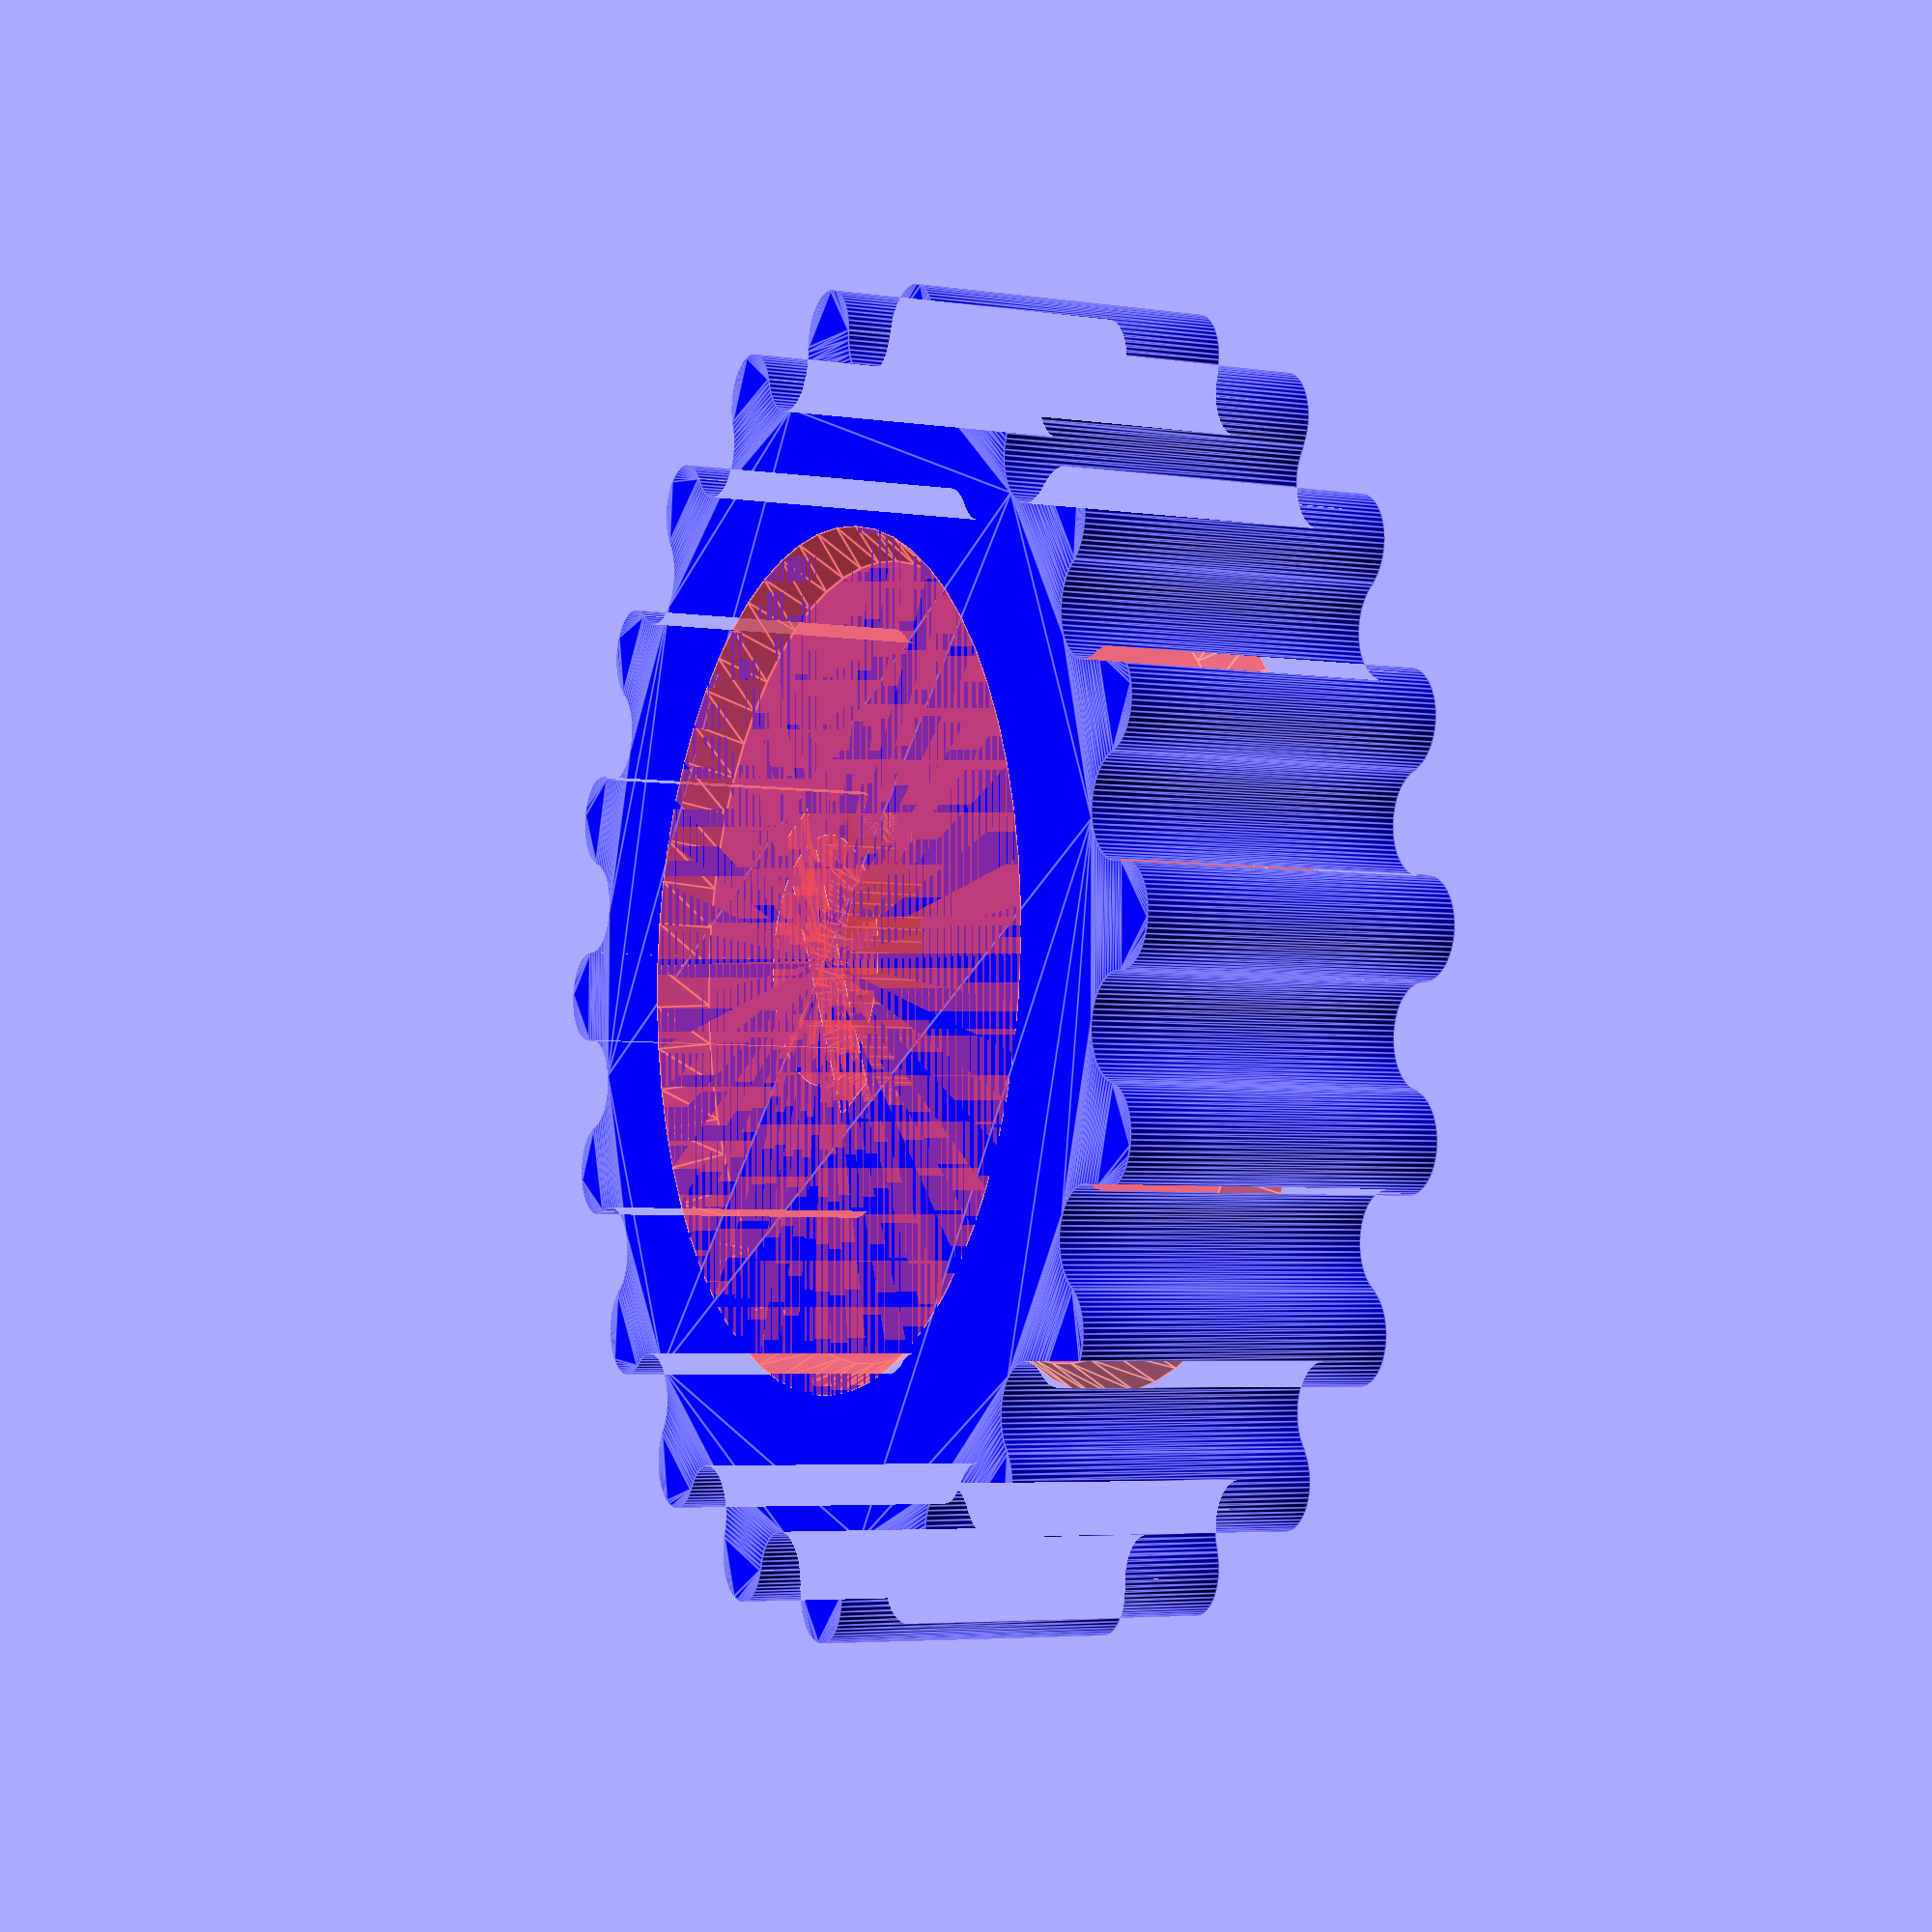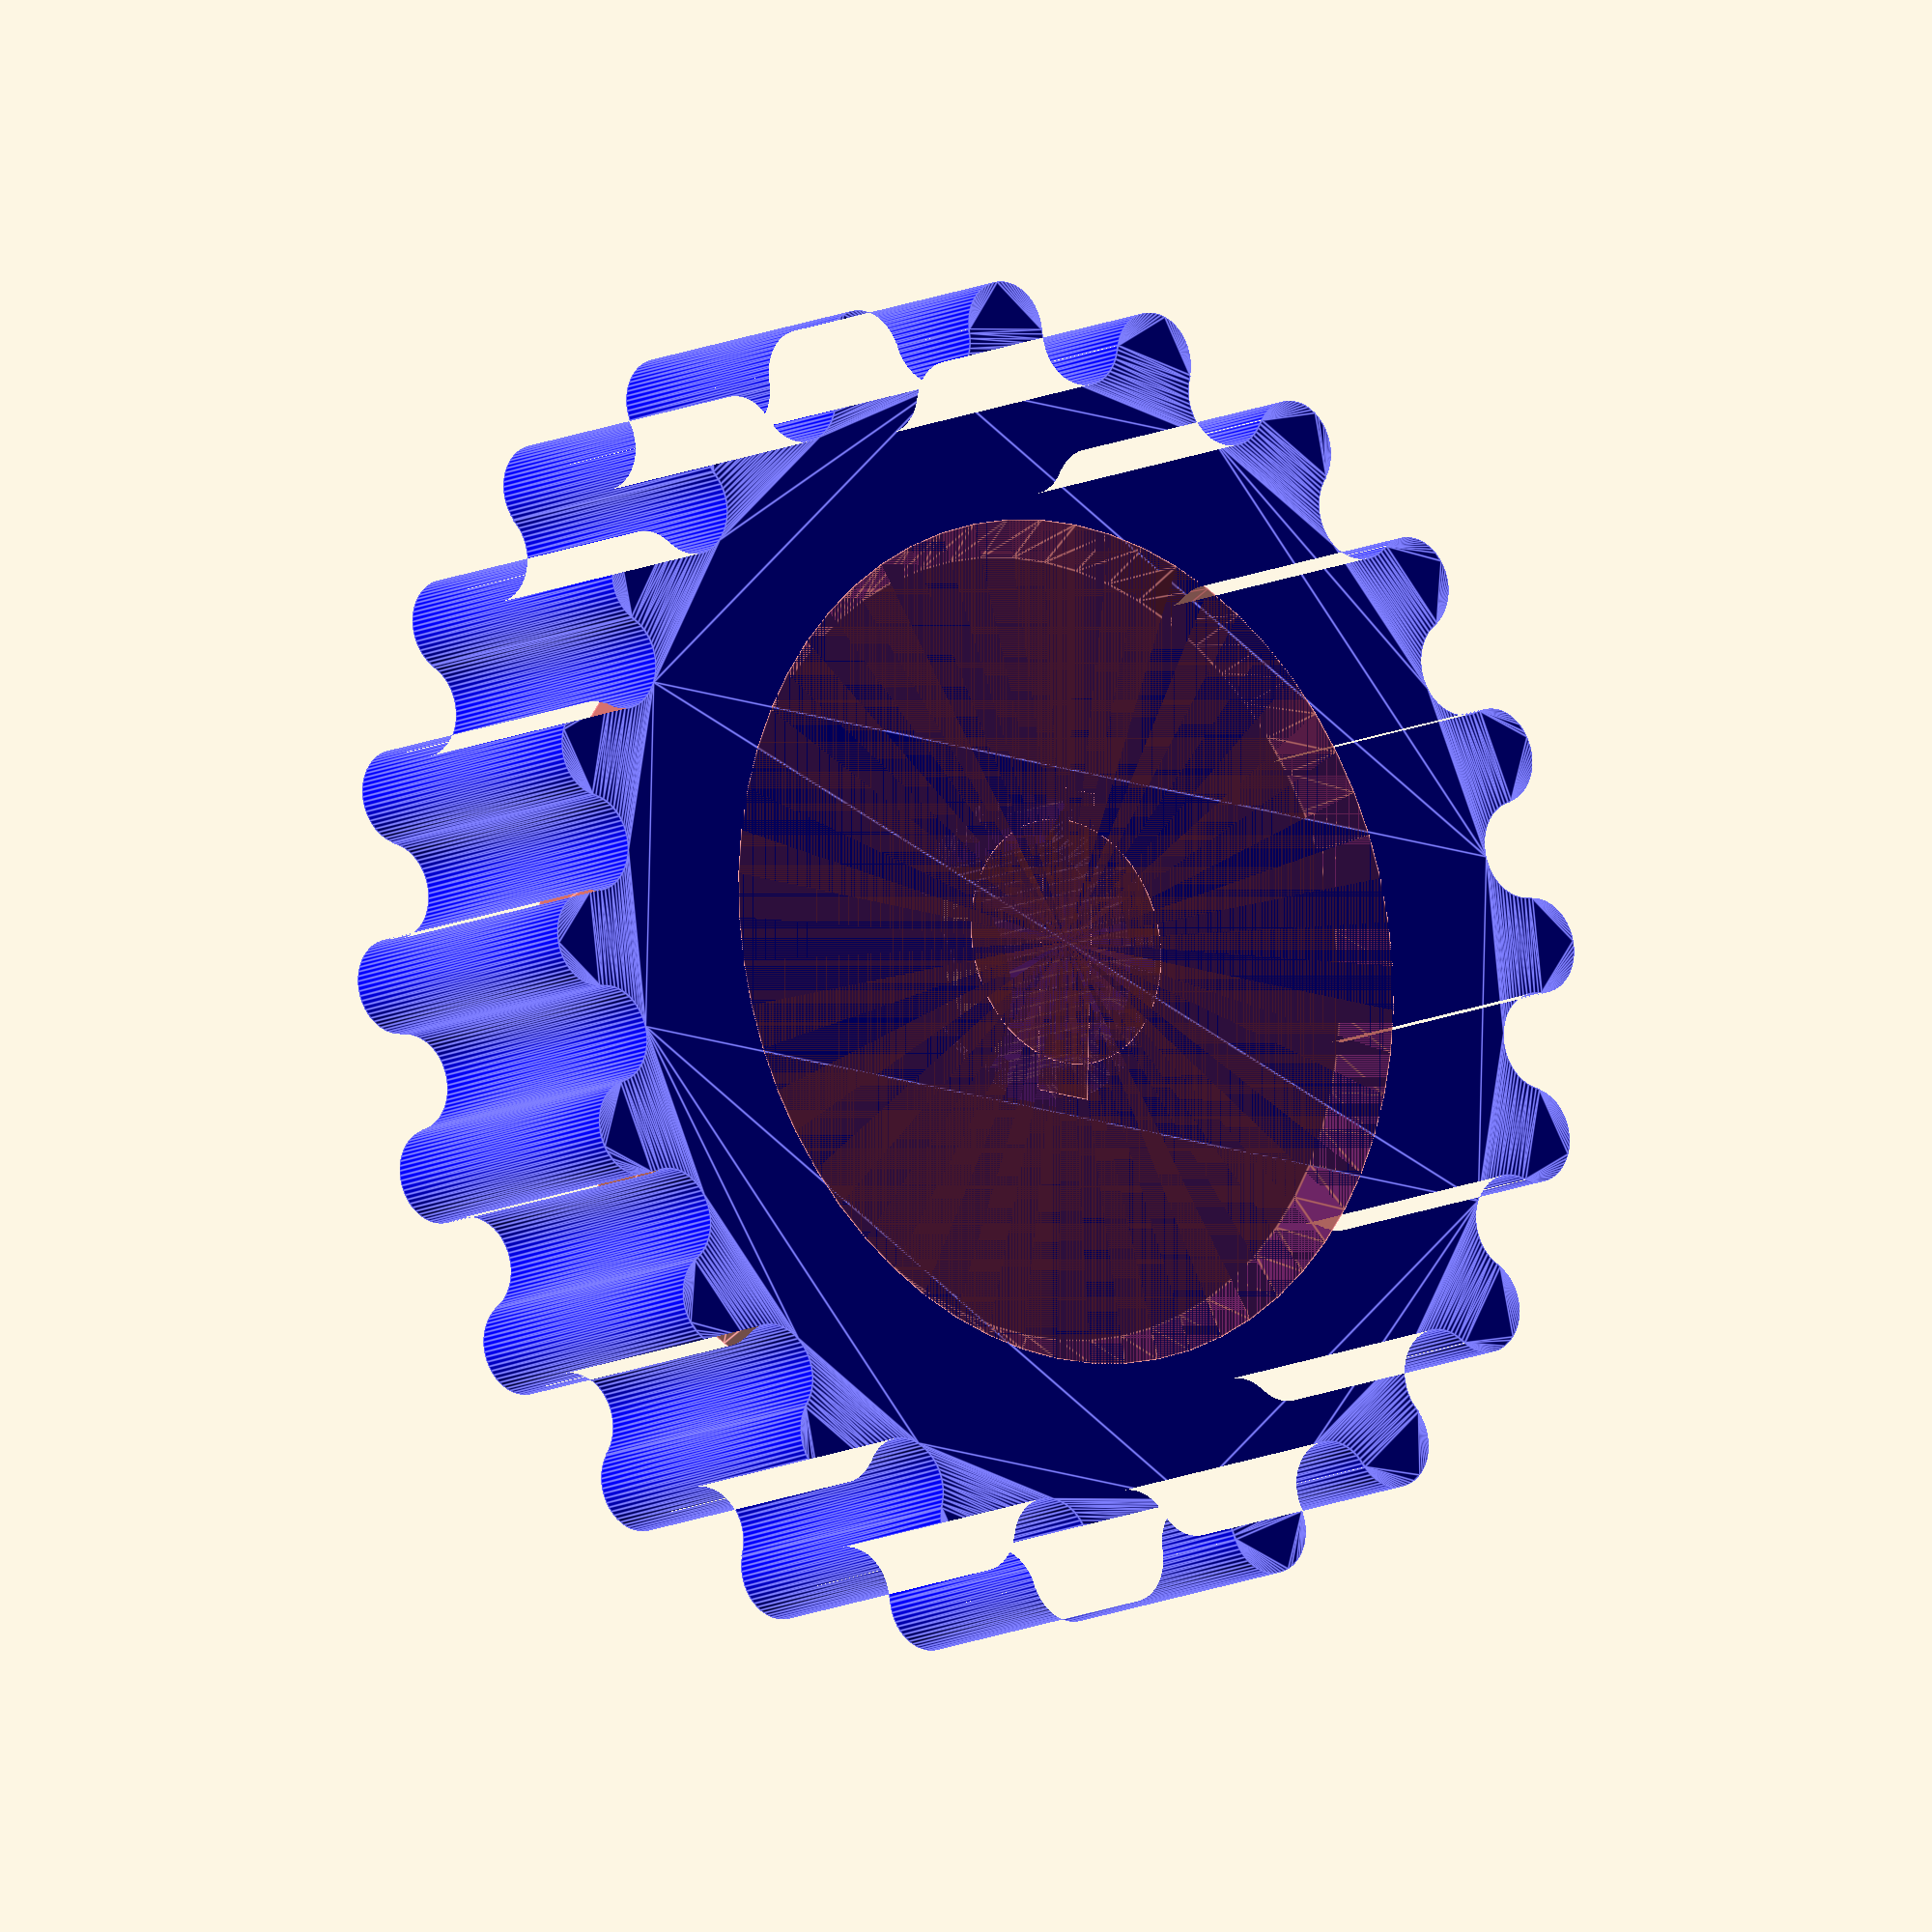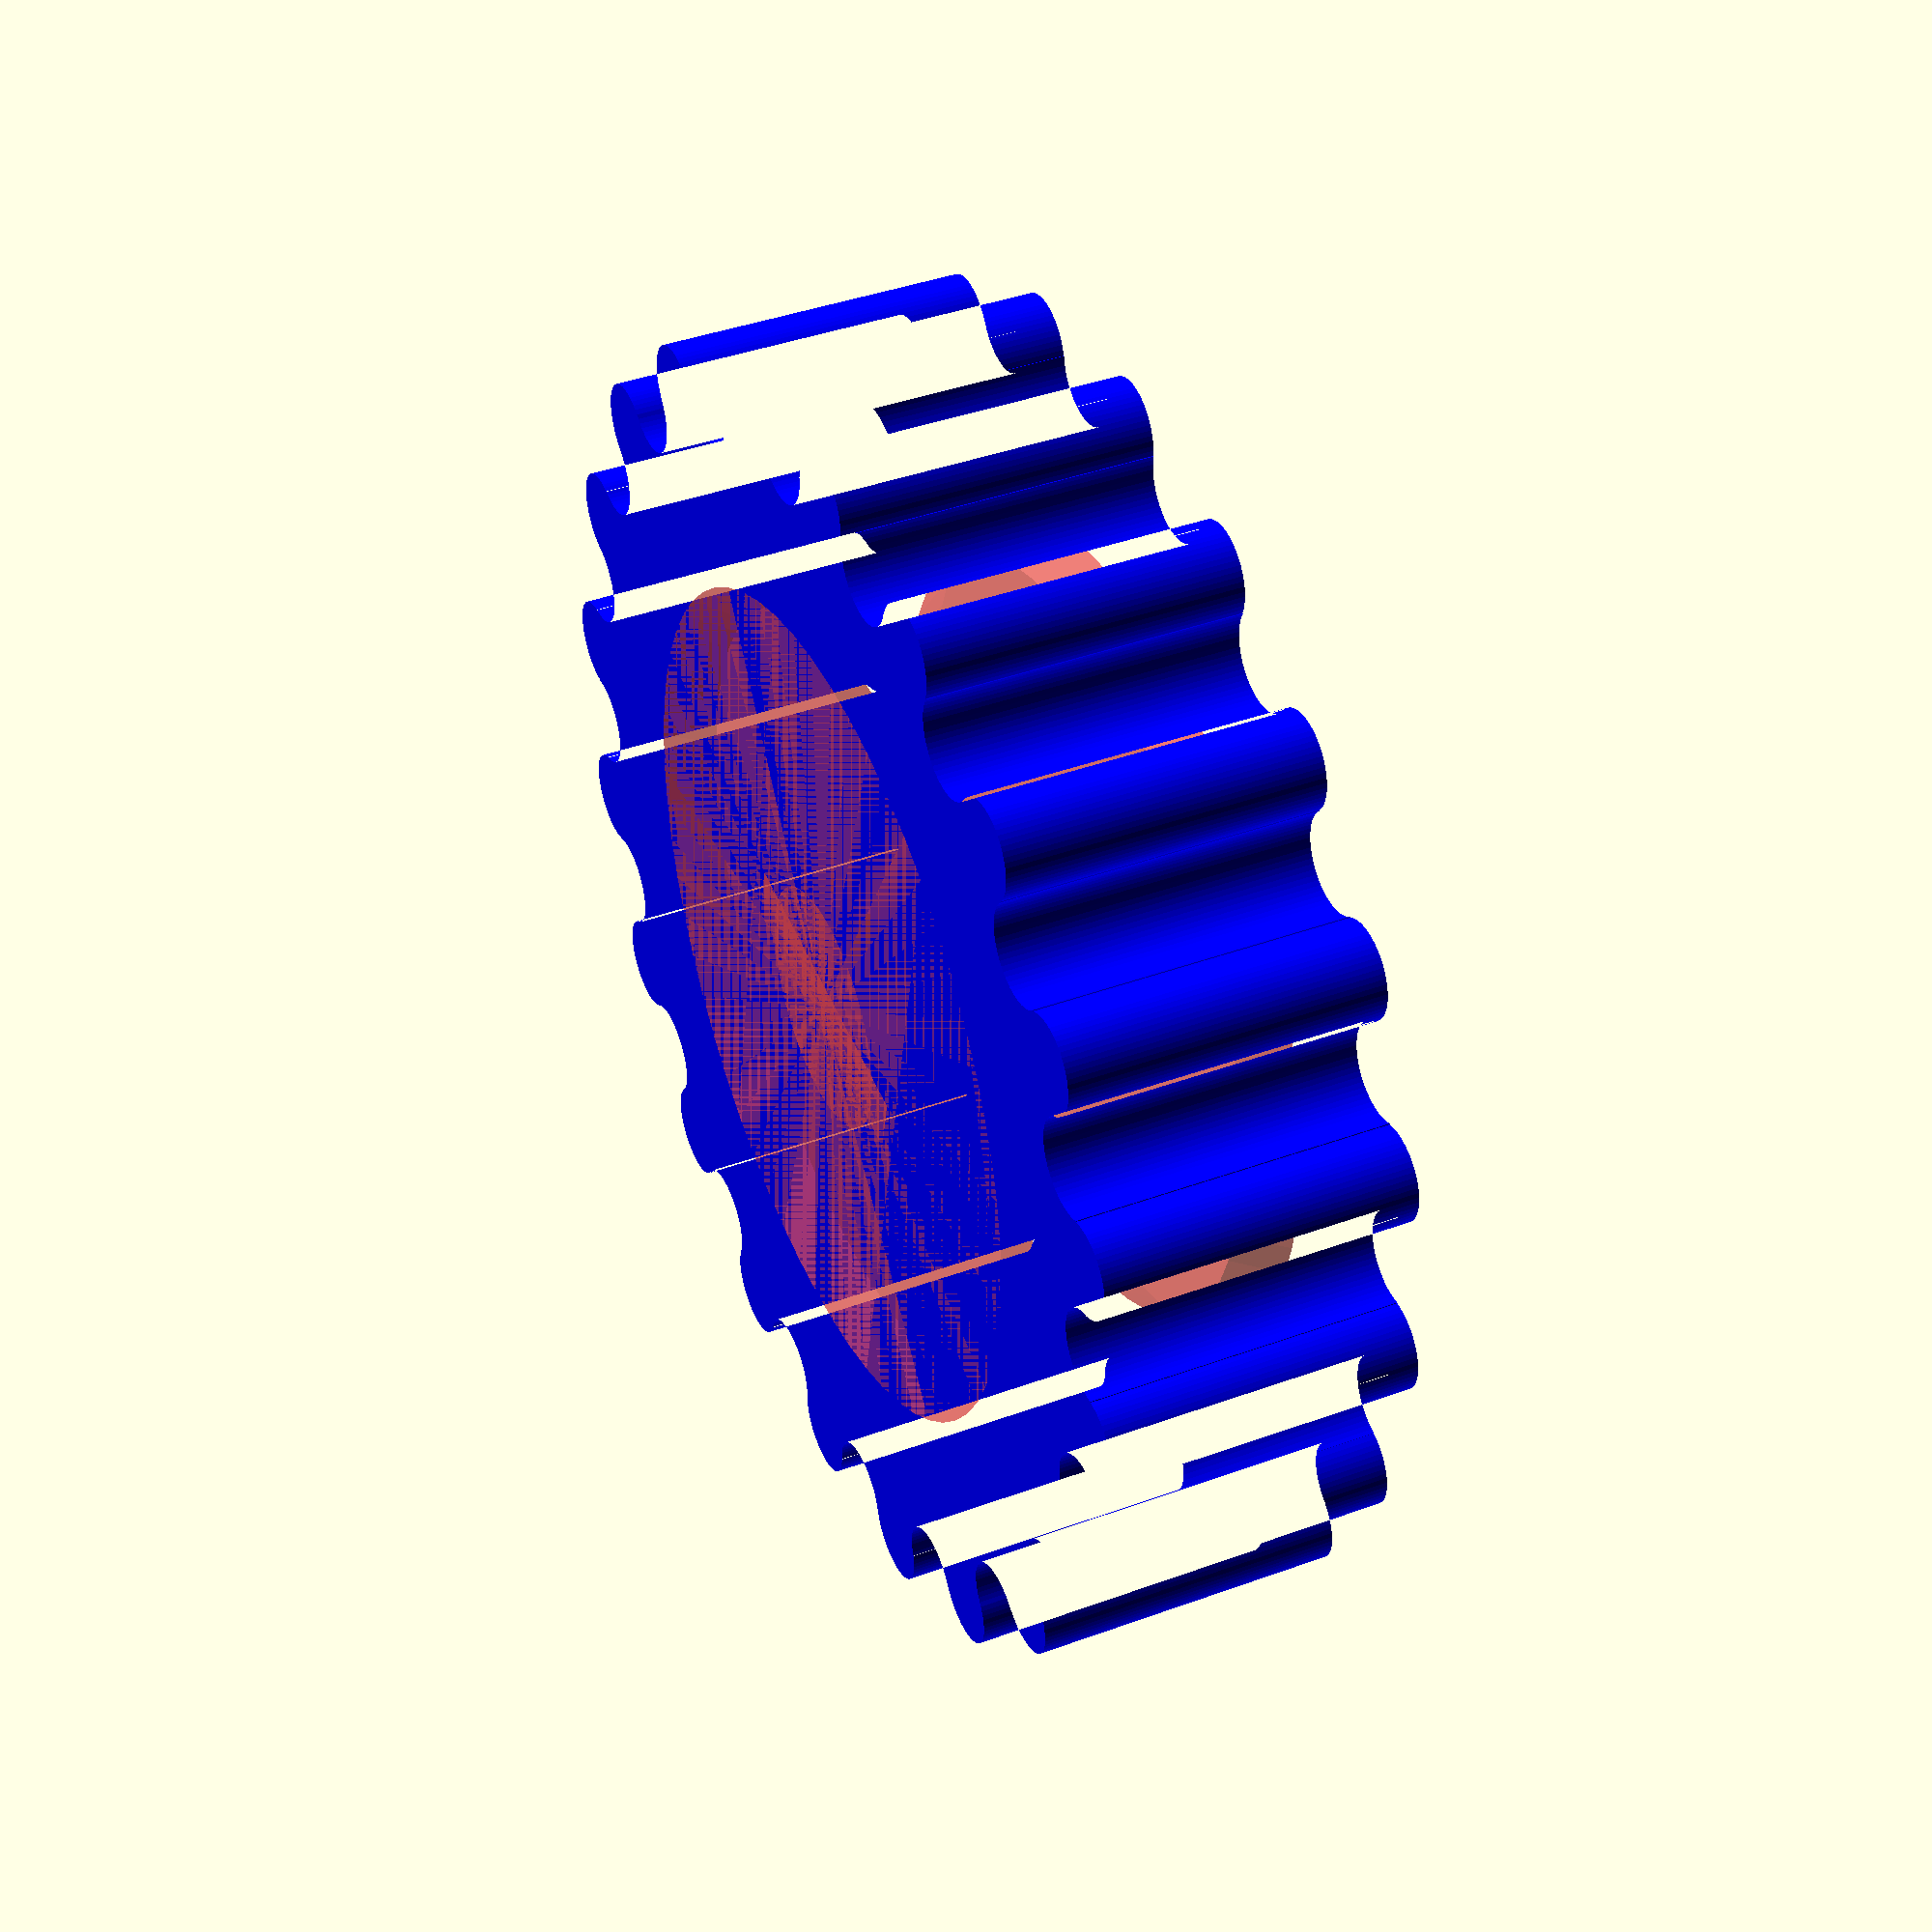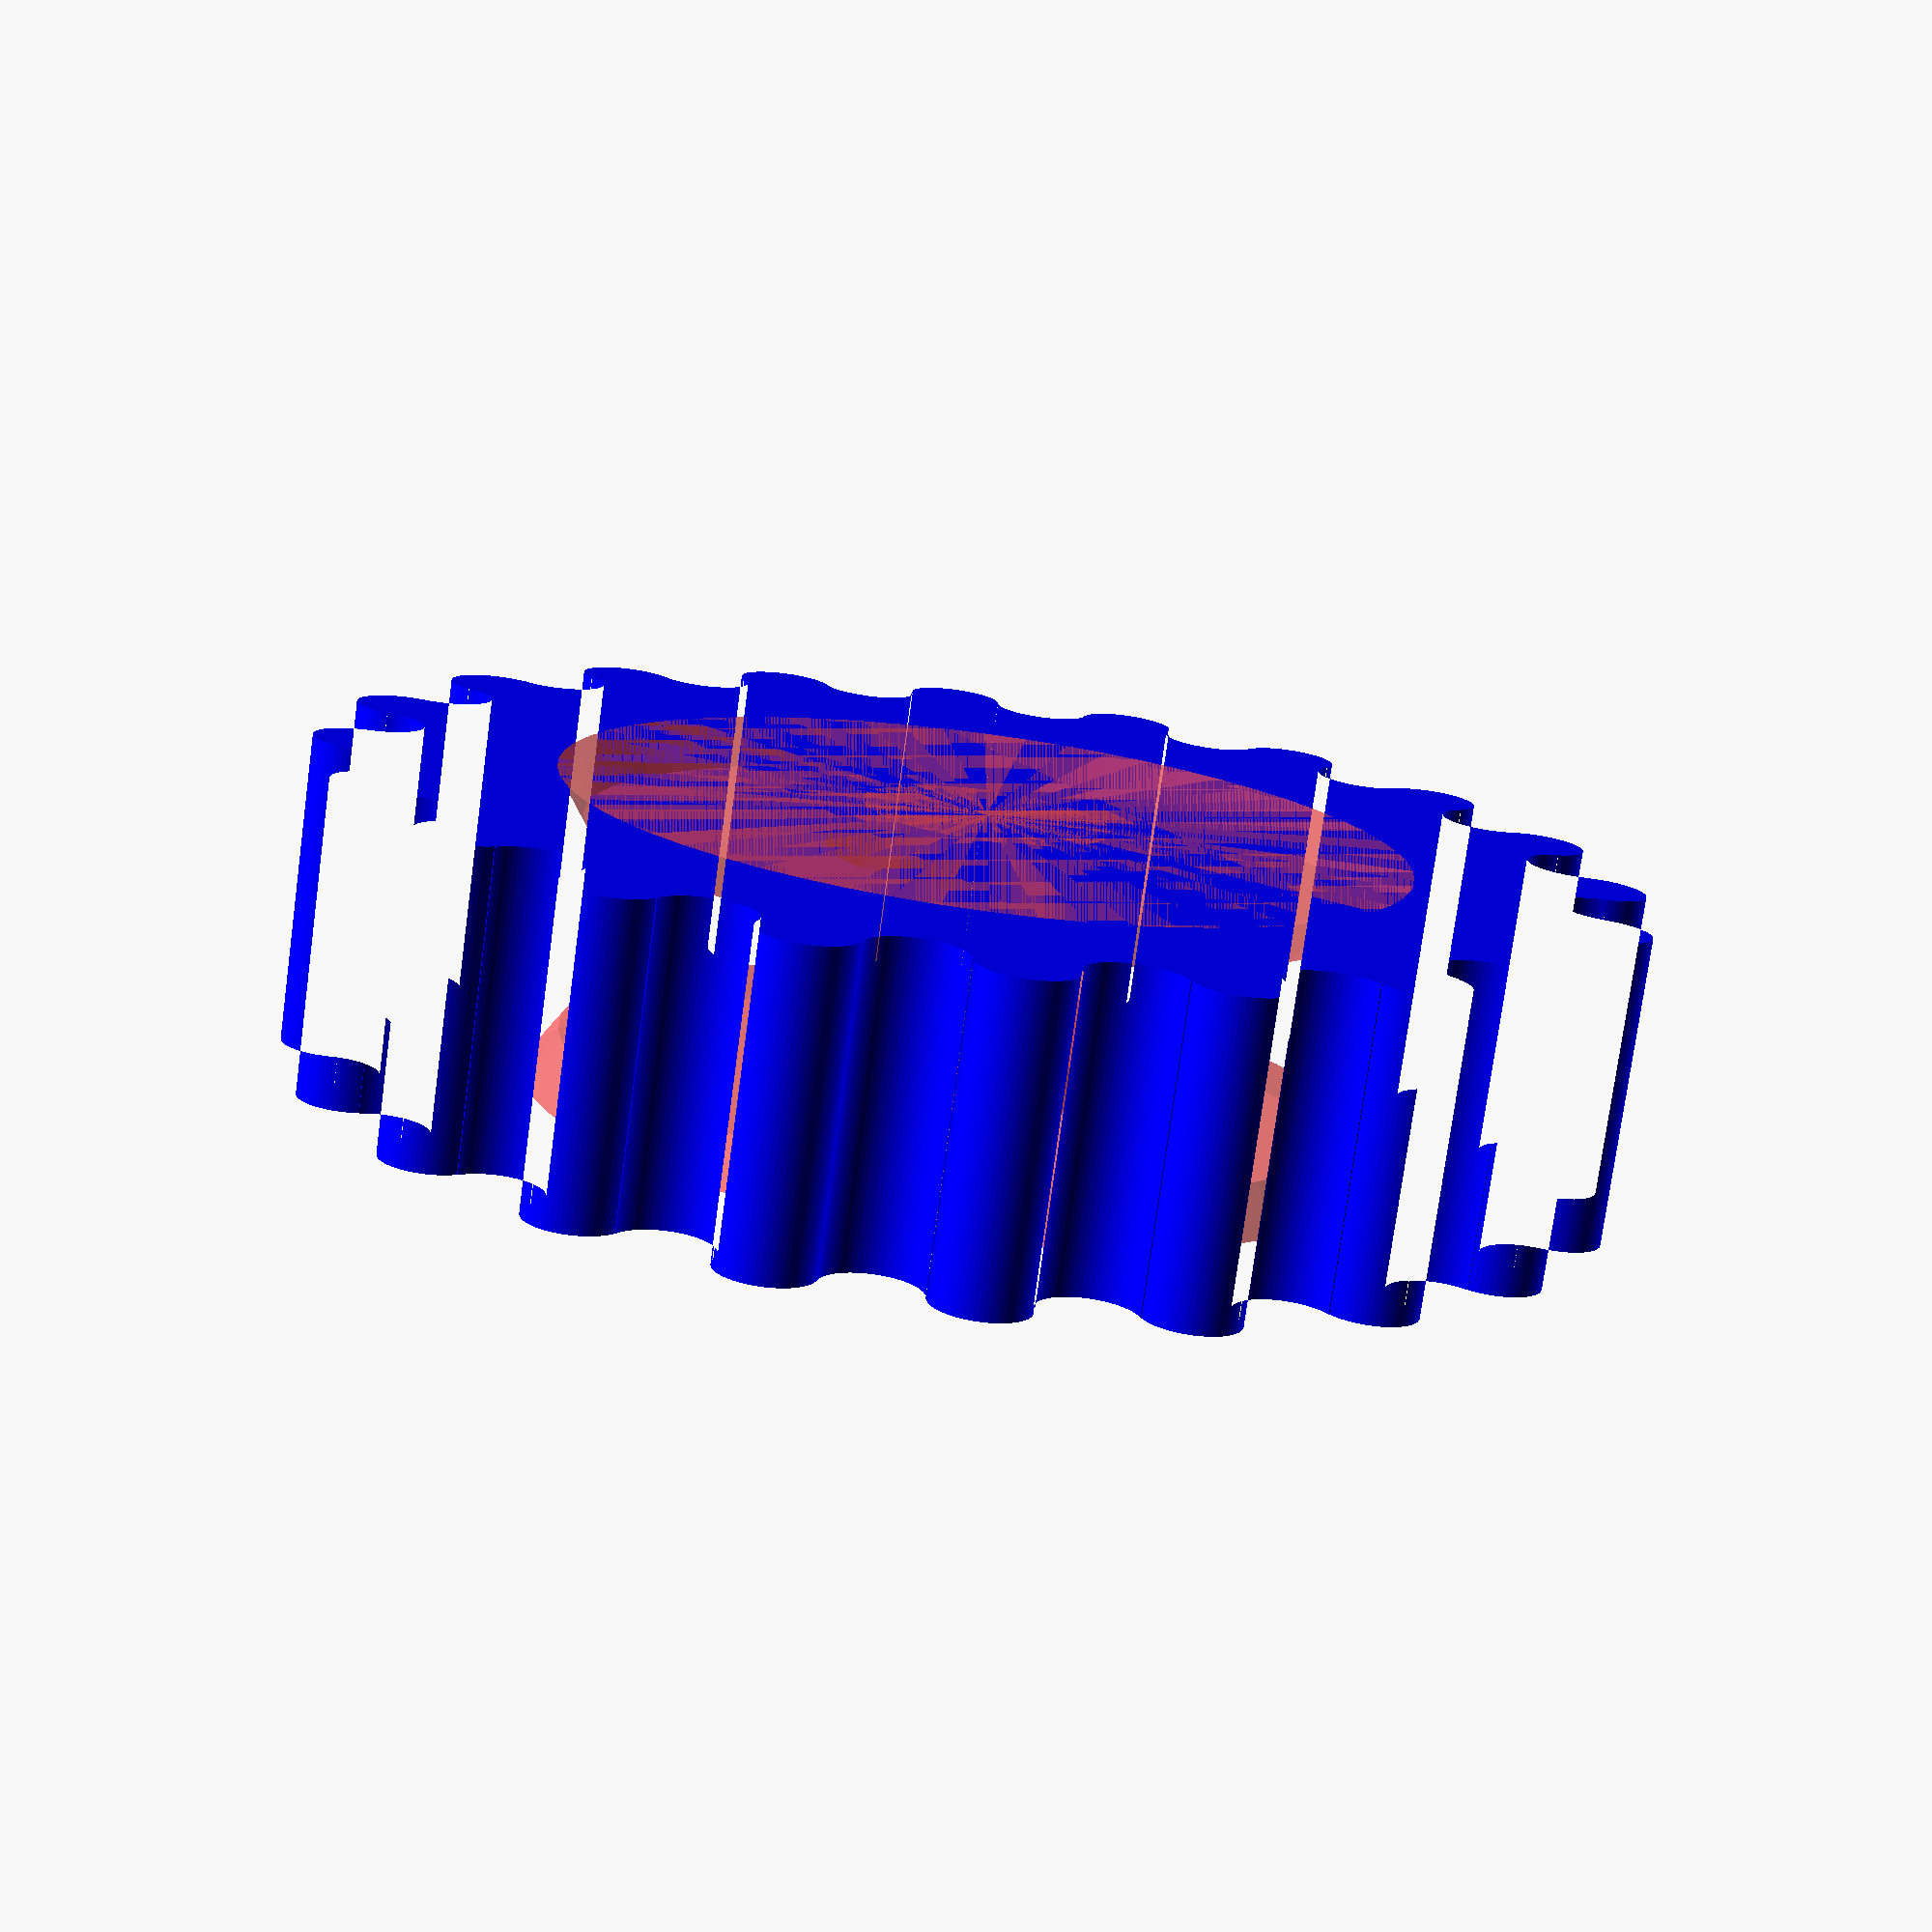
<openscad>
/*
Copyright 2017 Trashbots Inc.

Licensed under the Apache License, Version 2.0 (the "License");
you may not use this file except in compliance with the License.
You may obtain a copy of the License at

    http://www.apache.org/licenses/LICENSE-2.0

Unless required by applicable law or agreed to in writing, software
distributed under the License is distributed on an "AS IS" BASIS,
WITHOUT WARRANTIES OR CONDITIONS OF ANY KIND, either express or implied.
See the License for the specific language governing permissions and
limitations under the License.
*/

// Make the surfaces smooth by increasing the face count.
$fn=60;

//  v0.0.1  working on inset sides.

// Gear geometrey is based on 10 teeth on a 20mm wheel. At this size they are not too sharp.
// and there is some leway.


module gearSolid(d=20, h=10) {
    thickness = h;
    
    // Tooth radius is set by picking an dimension the yields
    // a 'reasonable' number of whole teeth at a defined radius

    // with ten teeth the tooth diameter is pi.
    toothDiameter = 3.14159;
    toothRadius = toothDiameter/2; 
    
    
    // The old 9 tooth settings ( 62.8308 / 9 / 2) 
    // toothDiameter = 3.49065;
    // toothRadius = toothDiameter/2; 
    
    
    // The radius is the mid point on the tooth. So the over radius is
    // Geat radius +/- the tooth radius.  
    midlineCircumfrence = d * 3.14159;
    toothCount = midlineCircumfrence / (toothDiameter * 2);
    offsetAngle  = 360 / (toothCount * 2);

    echo("Gear average diameter = ", d);
    echo("Circumfrence = ", midlineCircumfrence);
    echo("ToothCount = ", toothCount);
    echo("ToothDiameter = ", toothDiameter);
    echo("NetToothCircumfrence = ", toothCount * toothDiameter * 2);
    difference() {
        linear_extrude(thickness) {
            // Valley of each tooth is subtracted out of larger disk.
            difference() {
                circle(d=d);
                union() {
                    for(i=[0:360/toothCount:360]) {
                        rotate(i) translate([(d/2) - 0.06,0,0]) circle(d = toothDiameter);
                    }
                }
            }
            // Top of each tooth is added to the disk. Tweaks are based on visual inspection.
            for(i=[0:360/toothCount:360]) {
                rotate(i+offsetAngle) translate([(d/2) - 0.06,0,0]) circle(d = toothDiameter - 0.06);
            }
        }        
    }
}

module insetGearSolid(d=20, h=10) {
    plateDiameter = 27.5;
    platThickness = 1.5;
    plateRadius = plateDiameter/2;
    difference() {
        gearSolid(d,h);
        union() {
            #cylinder(r1 = plateRadius, r2 = plateRadius-1, h = platThickness);
            translate([0,0,h-platThickness])
            #cylinder(r2 = plateRadius, r1 = plateRadius-1, h = platThickness);
        }
    }
}

// Cylinder with slot in it for optional key, and bevel
module slottedShaft2(d=8, h=10) {
    platThickness = 1.5;
    bevelThicknes = 1.0;
    cylinder(d=d,h=h);
    translate([0,0,h-platThickness-bevelThicknes])
        cylinder(r2=(d/2)+1,r1=(d/2),h=bevelThicknes);
    translate([0,0,platThickness]) cylinder(r1=(d/2)+1,r2=(d/2),h=bevelThicknes);
    translate([-5.05,-1.05,0]) cube([10.1,2.1,h]);
}

// Cylinder with slot in it for optional key, and bevel
module slottedShaft(d=8, h=10) {
    cylinder(d=d,h=h);
    translate([0,0,h-2.1]) cylinder(r2=(d/2)+1,r1=(d/2),h=2.1);
    translate([-5.05,-1.05,0]) cube([10.1,2.1,h]);
}

// A Gear with shaft and slot.
module gearHub(d, inset = false) {
    if (inset) {
        difference() {
            insetGearSolid(d);
            #slottedShaft2();
        }    
    } else {
        difference() {
            gearSolid(d);
            slottedShaft();
        }
    }
}

// Other examples
/*
translate([50,0,0]) gearSolid();
translate([80,0,0]) slottedShaft();
translate([0,0,0]) color("blue") gearHub(d=60);
translate([-40,0,0]) rotate(18) color("lightBlue") gearHub(d=20);
translate([-65,0,0]) rotate(0) color("lightBlue") gearHub(d=30);
translate([-100,0,0]) rotate(0) color("lightBlue") gearHub(d=40);
translate([-145,0,0]) rotate(7.05) color("lightBlue") gearHub(d=50);
*/

translate([0,70,0]) color("blue") gearHub(d=40, inset=true);



</openscad>
<views>
elev=184.6 azim=243.5 roll=116.3 proj=p view=edges
elev=11.8 azim=88.3 roll=140.0 proj=o view=edges
elev=319.5 azim=191.3 roll=65.9 proj=p view=solid
elev=256.4 azim=149.9 roll=187.7 proj=p view=solid
</views>
